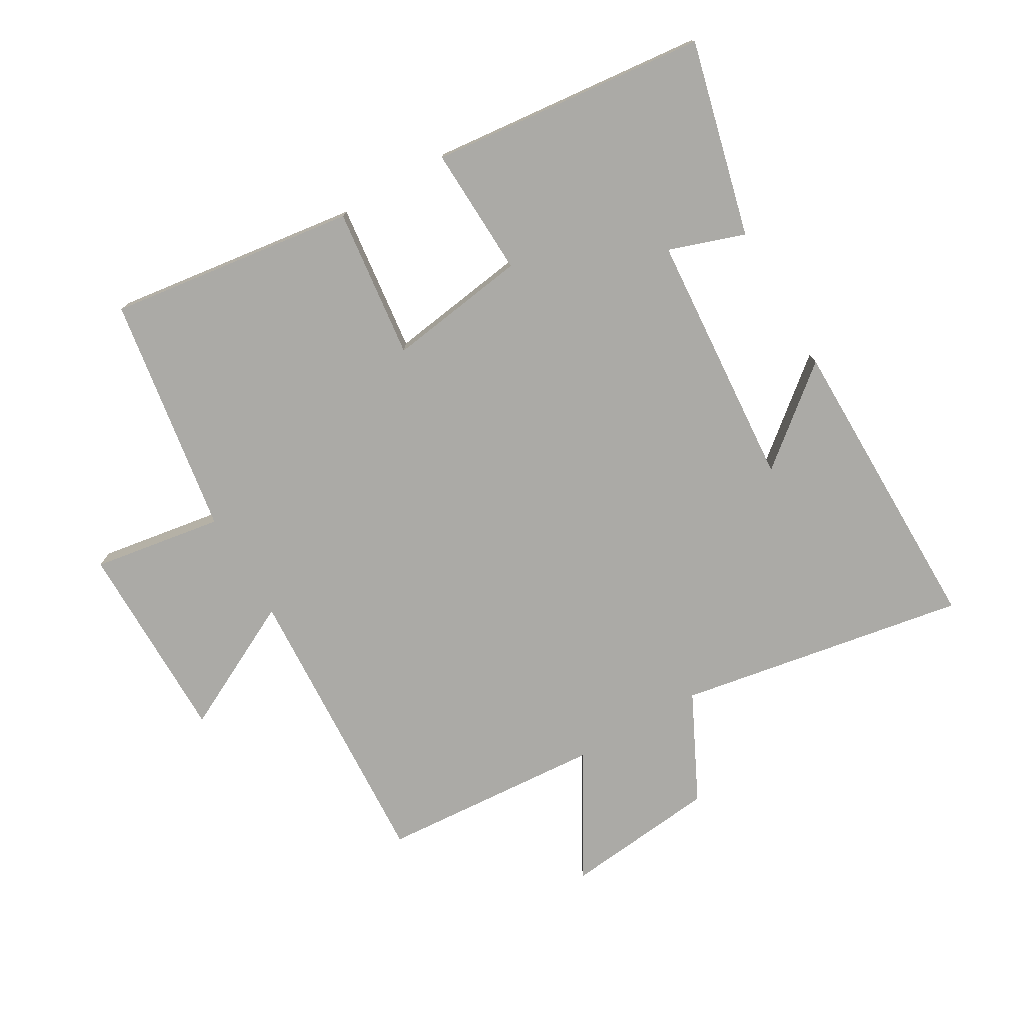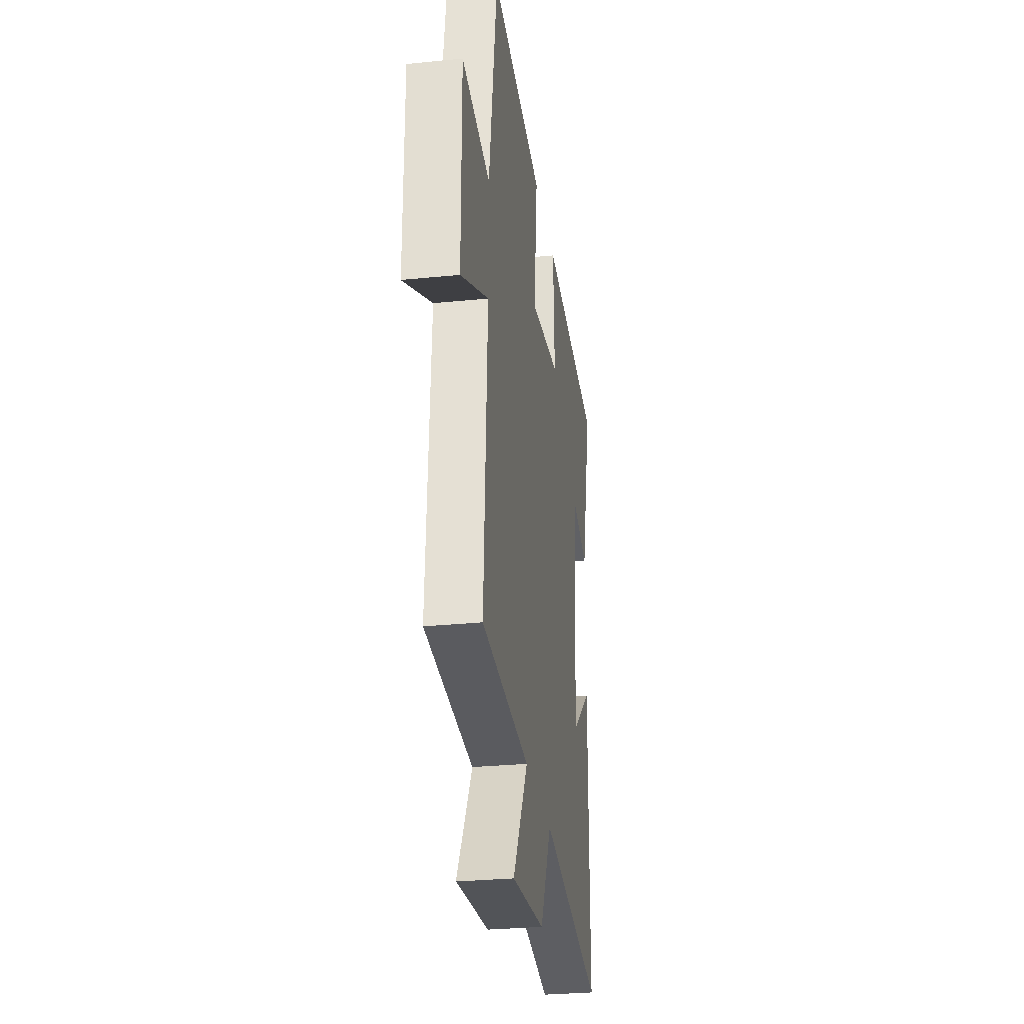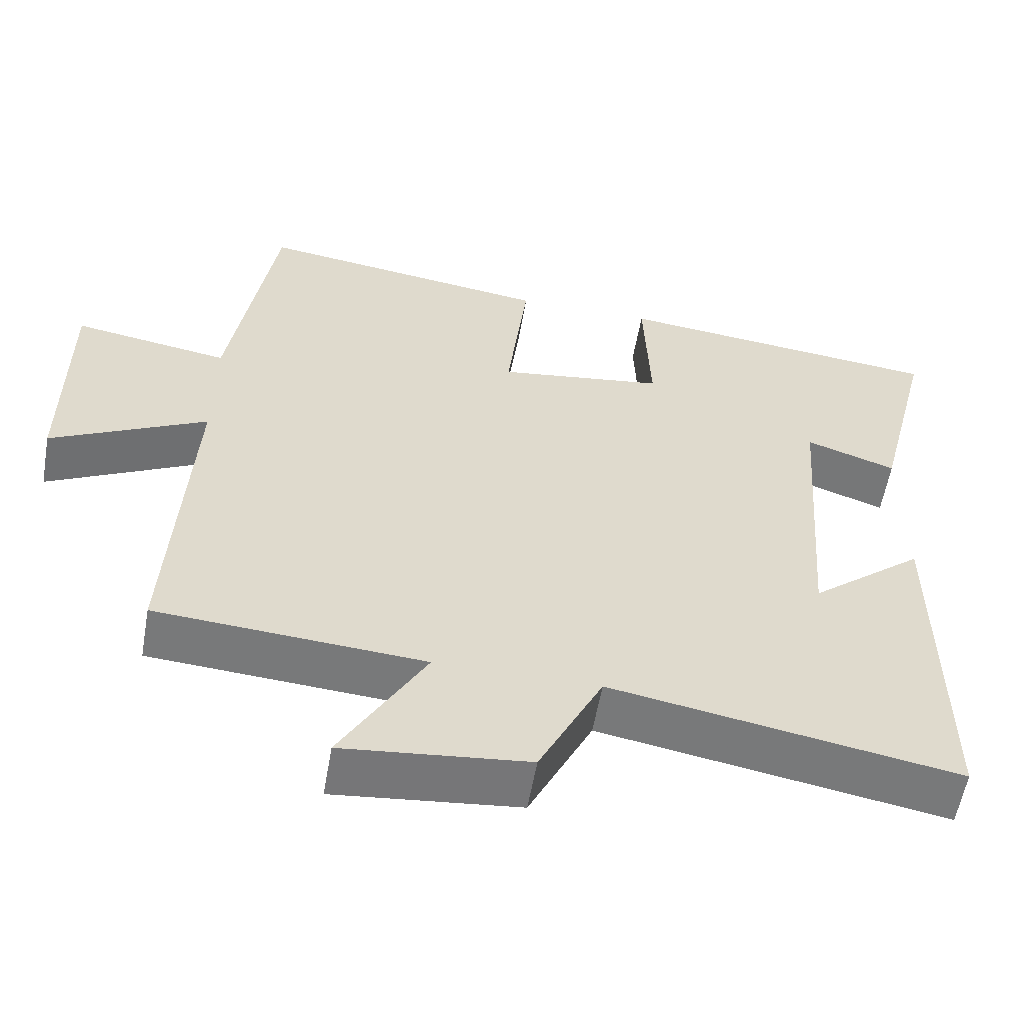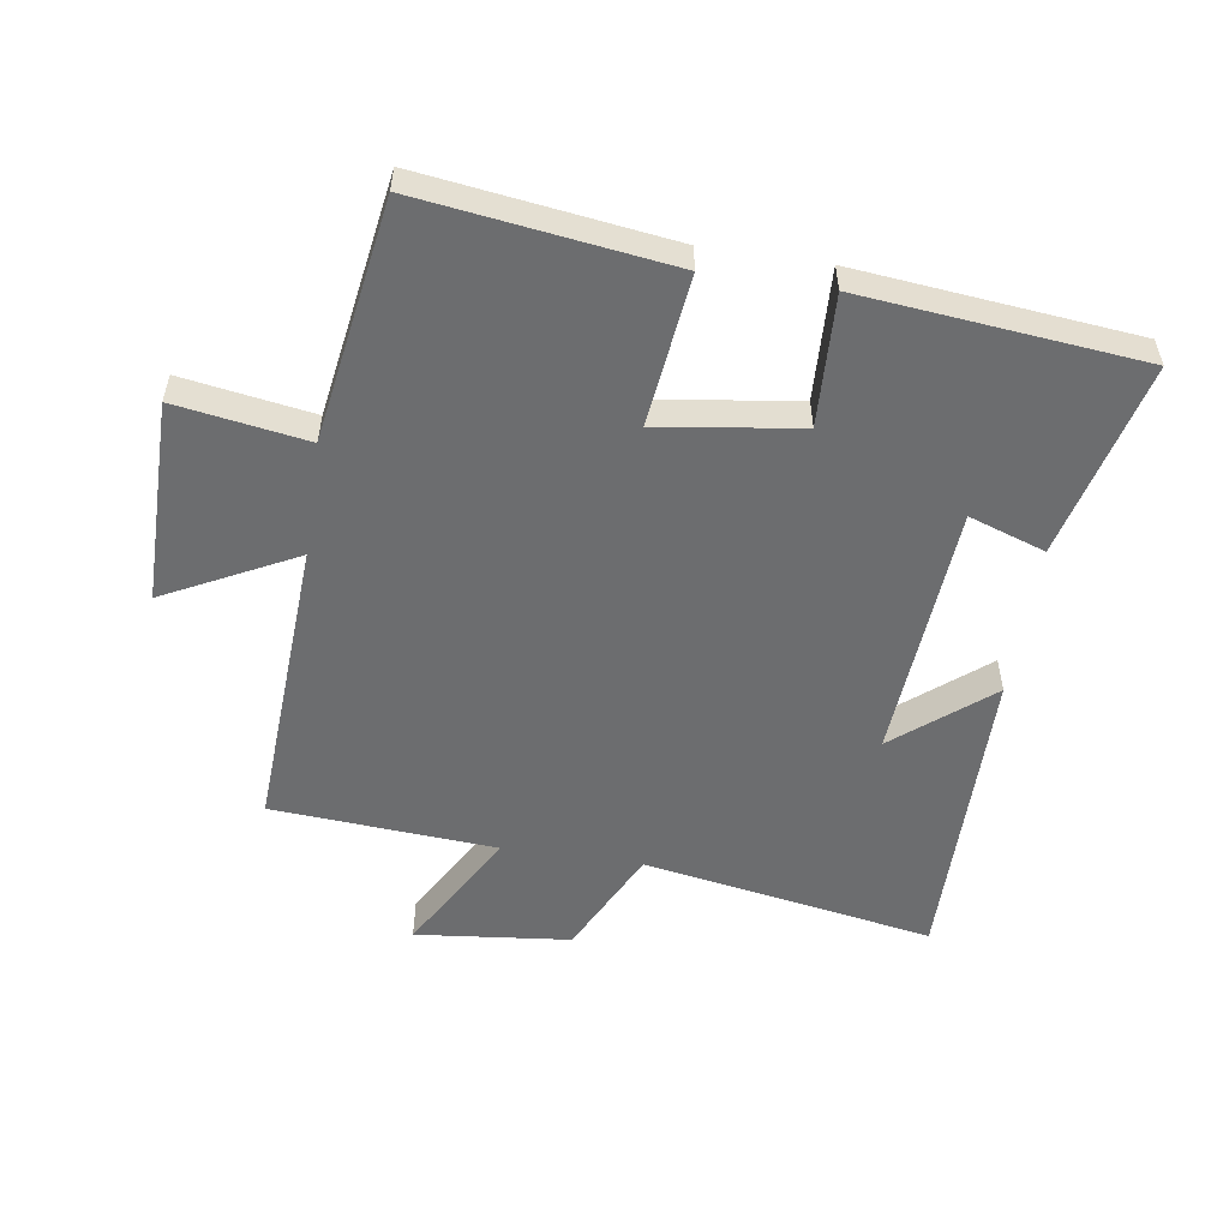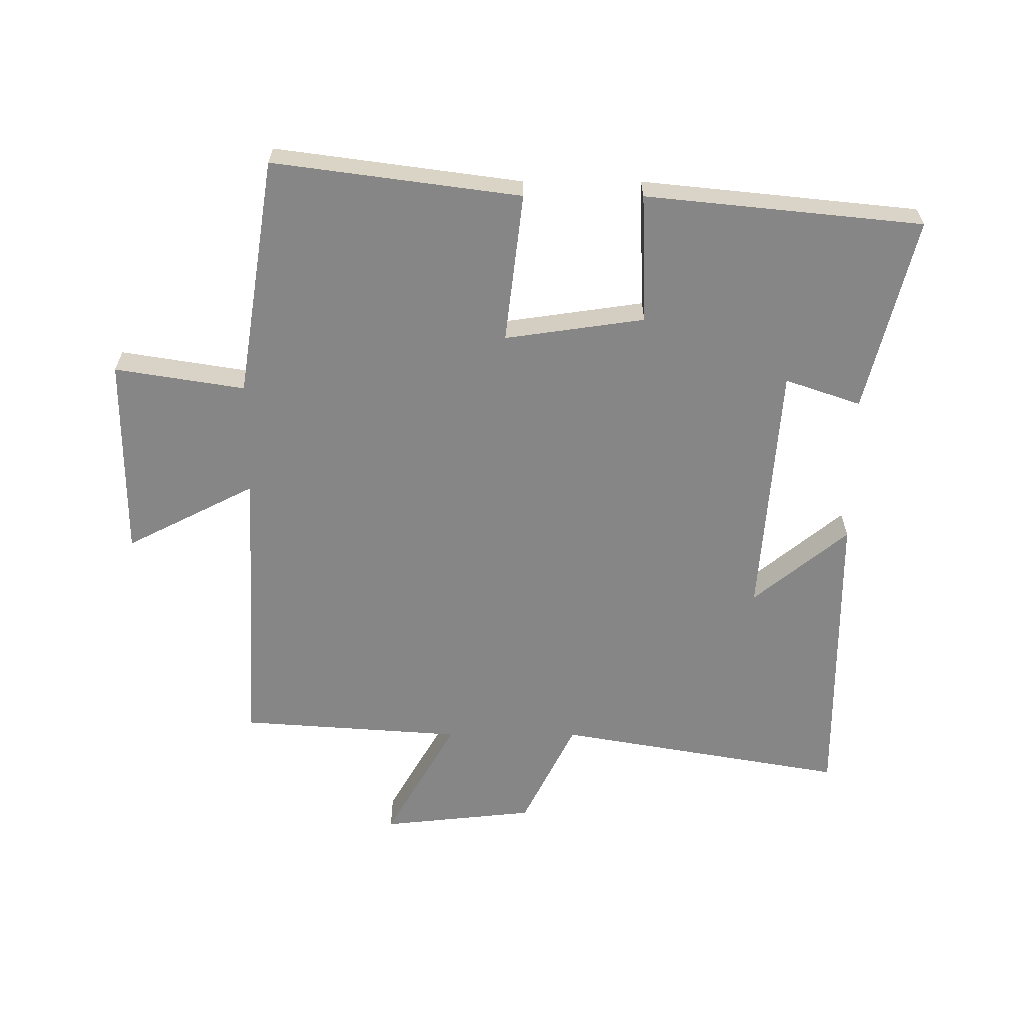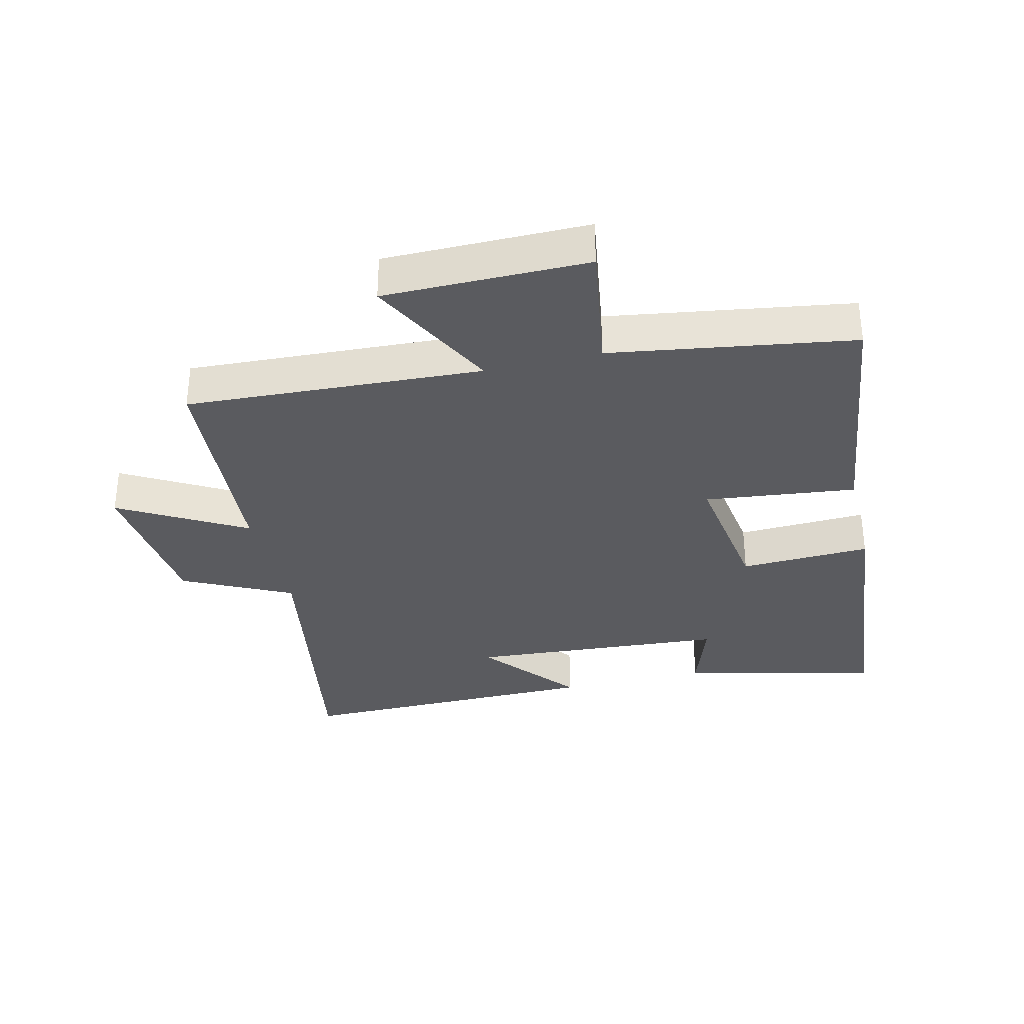
<metadata>
{"format":"obj","ext":"obj","renderer":"f3d","projection":"perspective","resolution":1024,"background":"white","views":[{"elev":-75.8,"azim":30.2,"up":"+Y"},{"elev":-29.2,"azim":-81.5,"up":"+Z"},{"elev":-57.5,"azim":-9.9,"up":"+Z"},{"elev":-53.9,"azim":-8.6,"up":"+Y"},{"elev":-62.2,"azim":-0.1,"up":"+Y"},{"elev":-33.5,"azim":-76.3,"up":"+Y"}]}
</metadata>
<code>
v 0.577 0.07 0.455
v 0.5 0.07 0.147
v 0.38 0.07 0.188
v 0.35 0.07 -0.218
v 0.5 0.07 -0.095
v 0.502 0.07 -0.58
v 0.044 0.07 -0.5
v -0.04 0.07 -0.67
v -0.284 0.07 -0.696
v -0.172 0.07 -0.5
v -0.526 0.07 -0.475
v -0.5 0.07 -0.009
v -0.706 0.07 -0.114
v -0.706 0.07 0.206
v -0.5 0.07 0.173
v -0.44 0.07 0.553
v -0.048 0.07 0.5
v -0.076 0.07 0.262
v 0.146 0.07 0.294
v 0.138 0.07 0.5
v 0.577 0 0.455
v 0.5 0 0.147
v 0.38 0 0.188
v 0.35 0 -0.218
v 0.5 0 -0.095
v 0.502 0 -0.58
v 0.044 0 -0.5
v -0.04 0 -0.67
v -0.284 0 -0.696
v -0.172 0 -0.5
v -0.526 0 -0.475
v -0.5 0 -0.009
v -0.706 0 -0.114
v -0.706 0 0.206
v -0.5 0 0.173
v -0.44 0 0.553
v -0.048 0 0.5
v -0.076 0 0.262
v 0.146 0 0.294
v 0.138 0 0.5
f 19 20 1 2
f 15 16 17 18
f 15 18 19
f 12 13 14 15
f 12 15 19
f 10 11 12 19
f 7 8 9 10
f 7 10 19
f 4 5 6 7
f 3 4 7 19
f 2 3 19
f 22 21 40 39
f 38 37 36 35
f 39 38 35
f 35 34 33 32
f 39 35 32
f 39 32 31 30
f 30 29 28 27
f 39 30 27
f 27 26 25 24
f 39 27 24 23
f 39 23 22
f 1 21 22 2
f 2 22 23 3
f 3 23 24 4
f 4 24 25 5
f 5 25 26 6
f 6 26 27 7
f 7 27 28 8
f 8 28 29 9
f 9 29 30 10
f 10 30 31 11
f 11 31 32 12
f 12 32 33 13
f 13 33 34 14
f 14 34 35 15
f 15 35 36 16
f 16 36 37 17
f 17 37 38 18
f 18 38 39 19
f 19 39 40 20
f 20 40 21 1

</code>
